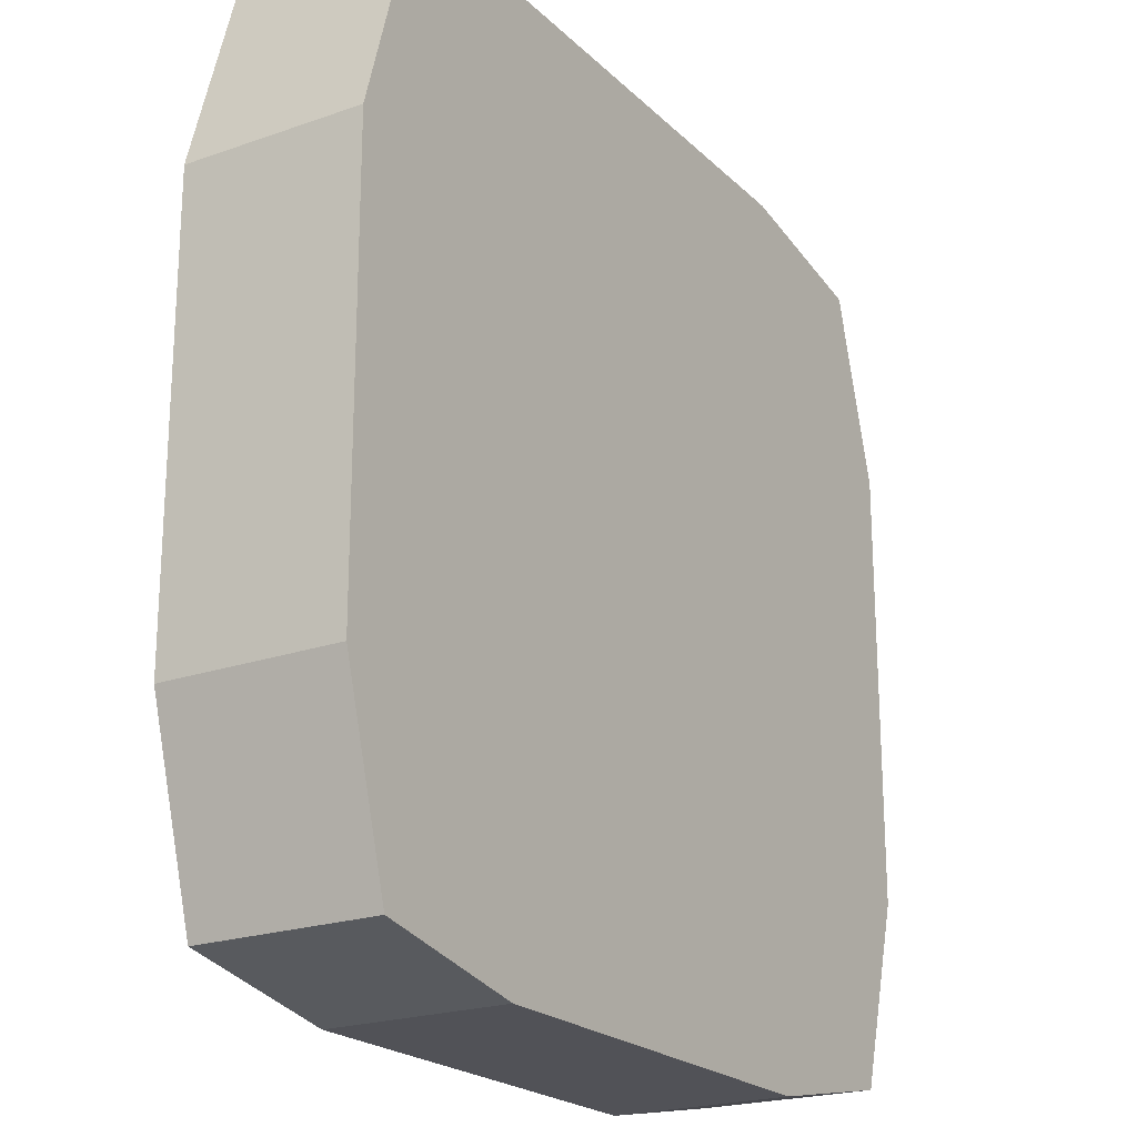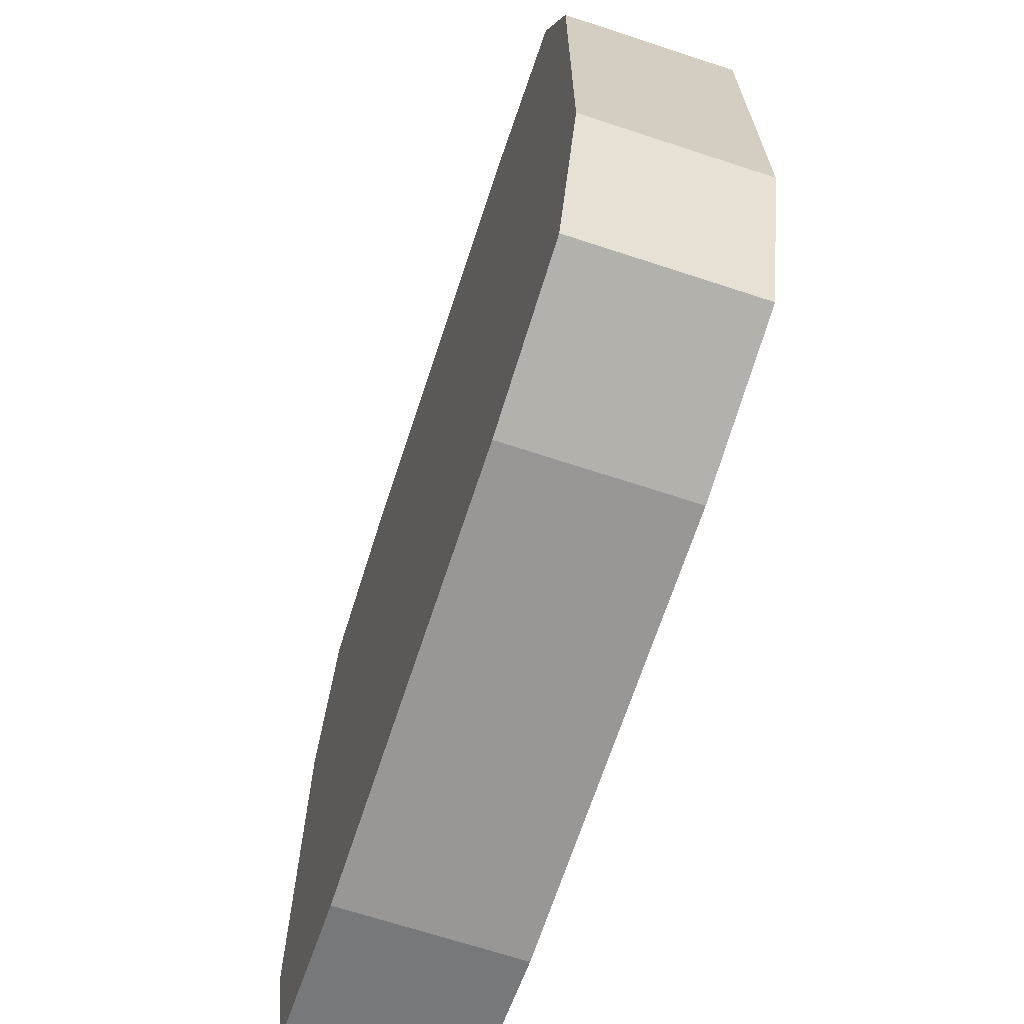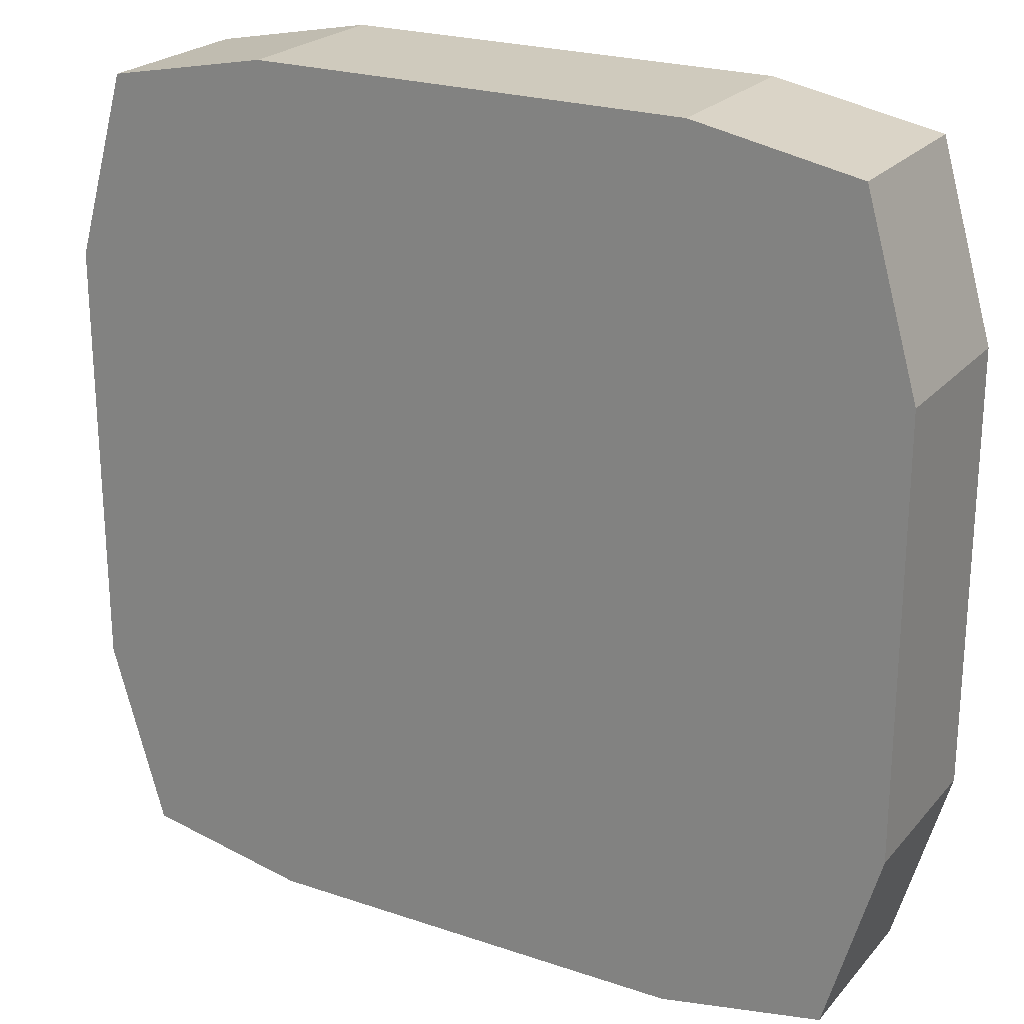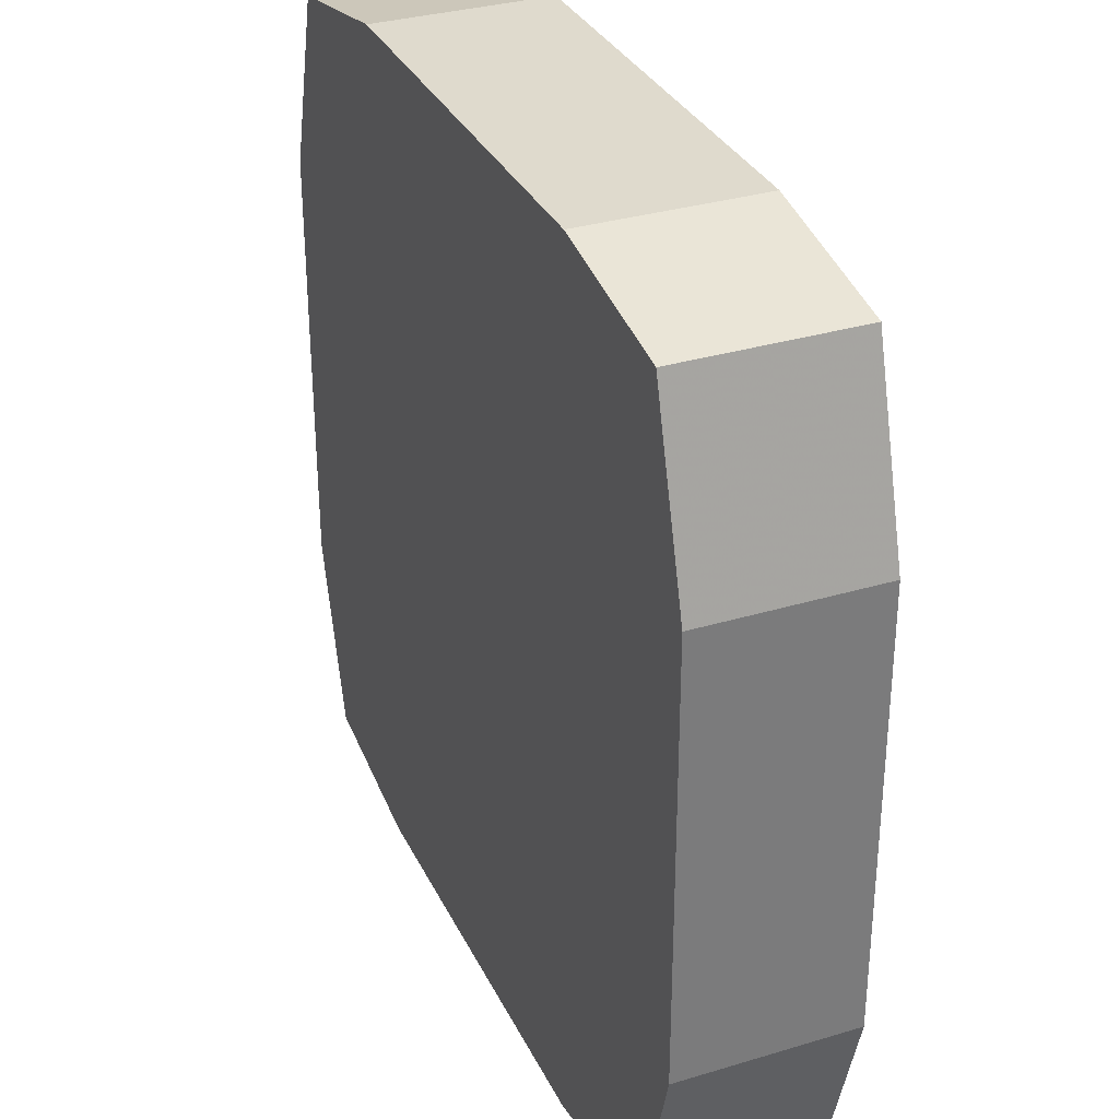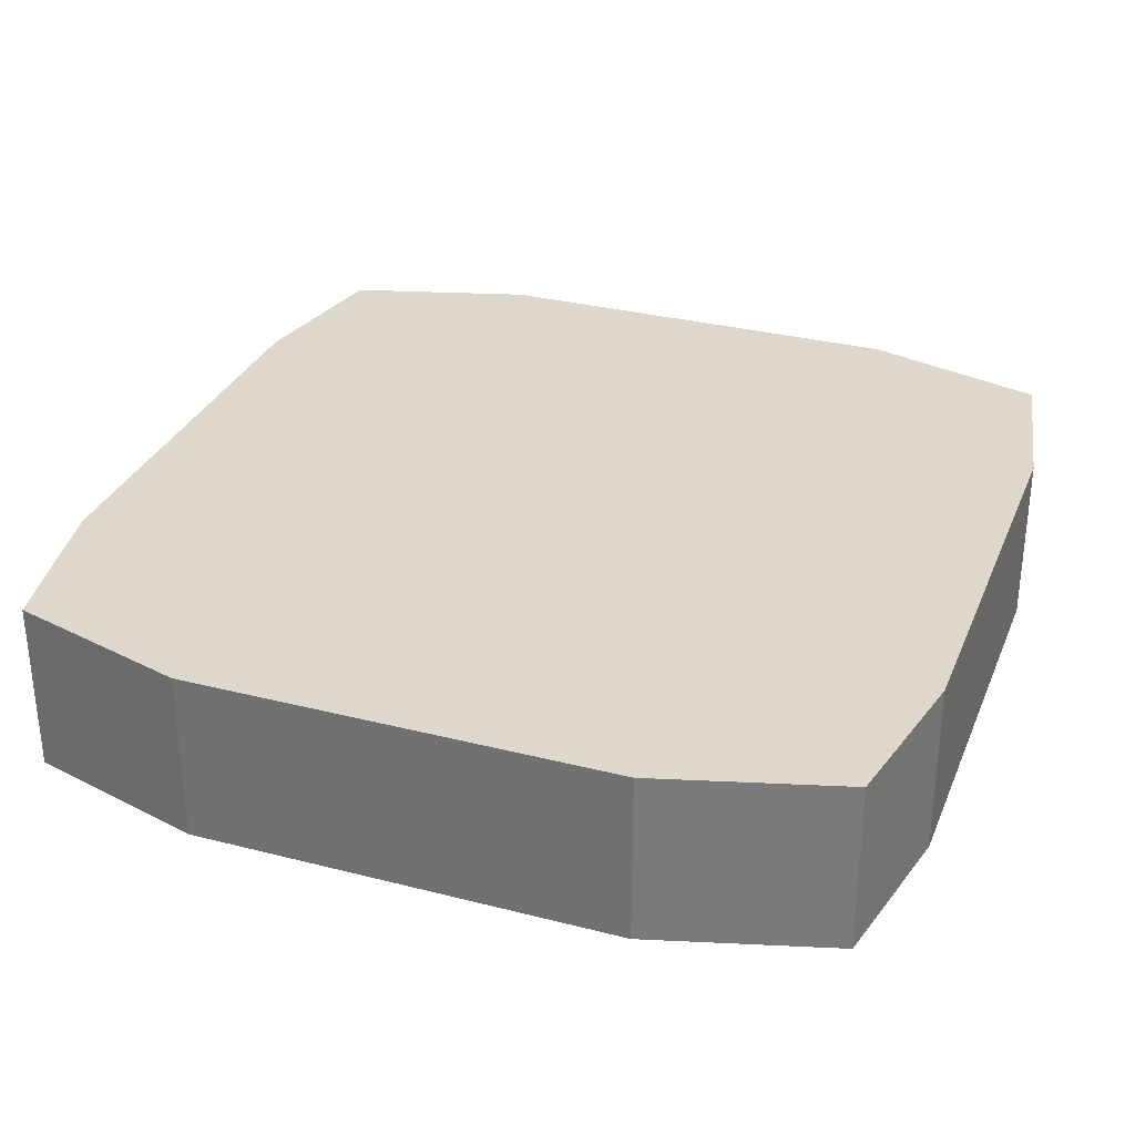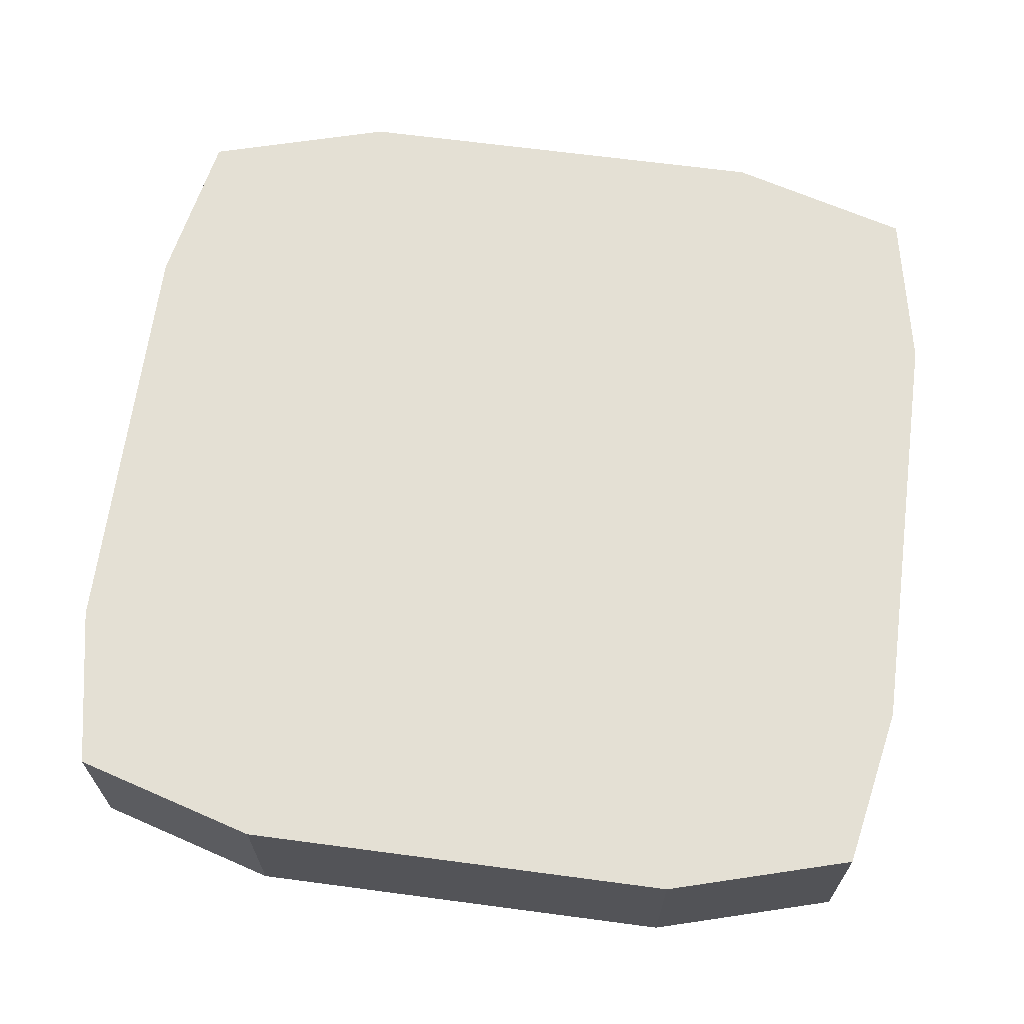
<metadata>
{"format":"obj","ext":"obj","renderer":"f3d","projection":"perspective","resolution":1024,"background":"white","views":[{"elev":-21.4,"azim":-58.0,"up":"+Z"},{"elev":-68.2,"azim":-108.2,"up":"+Z"},{"elev":23.1,"azim":-150.2,"up":"+Z"},{"elev":32.6,"azim":67.3,"up":"+Z"},{"elev":31.3,"azim":-70.0,"up":"+Y"},{"elev":66.1,"azim":-82.4,"up":"+Y"}]}
</metadata>
<code>
o Cube
v 0.8765 -0.2013 -0.9271
v 0.8765 -0.2013 0.9271
v -0.8766 -0.2013 0.9271
v -0.8765 -0.2013 -0.9271
v 0.8766 0.2013 -0.9271
v 0.8765 0.2013 0.9271
v -0.8766 0.2013 0.9271
v -0.8765 0.2013 -0.9271
v 1 -0.2013 -0.5
v 1 -0.2013 0
v 1 -0.2013 0.5
v 0.5 -0.2013 -1
v 0 -0.2013 -1
v -0.5 -0.2013 -1
v 0.8766 -0.1006 -0.9271
v 0.8766 0 -0.9271
v 0.8766 0.1006 -0.9271
v 0.5 -0.2013 1
v -0 -0.2013 1
v -0.5 -0.2013 1
v 0.8765 -0.1006 0.9271
v 0.8765 0 0.9271
v 0.8765 0.1006 0.9271
v -1 -0.2013 0.5
v -1 -0.2013 -0
v -1 -0.2013 -0.5
v -0.8766 -0.1006 0.9271
v -0.8766 0 0.9271
v -0.8766 0.1006 0.9271
v -0.8765 -0.1006 -0.9271
v -0.8765 0 -0.9271
v -0.8765 0.1006 -0.9271
v 1 0.2013 -0.5
v 1 0.2013 1e-06
v 1 0.2013 0.5
v 0.5 0.2013 -1
v 0 0.2013 -1
v -0.5 0.2013 -1
v 0.5 0.2013 1
v -1e-06 0.2013 1
v -0.5 0.2013 1
v -1 0.2013 0.5
v -1 0.2013 -0
v -1 0.2013 -0.5
v 0.5 -0.2013 -0.5
v 0 -0.2013 -0.5
v -0.5 -0.2013 -0.5
v 0.5 -0.2013 -0
v 0 -0.2013 -0
v -0.5 -0.2013 -0
v 0.5 -0.2013 0.5
v 0 -0.2013 0.5
v -0.5 -0.2013 0.5
v 0.5 0.2013 -0.5
v 0.5 0.2013 0
v 0.5 0.2013 0.5
v 0 0.2013 -0.5
v -0 0.2013 0
v -0 0.2013 0.5
v -0.5 0.2013 -0.5
v -0.5 0.2013 0
v -0.5 0.2013 0.5
v 1 -0.1006 -0.5
v 1 -0.1006 0
v 1 -0.1006 0.5
v 1 0 -0.5
v 1 0 0
v 1 0 0.5
v 1 0.1006 -0.5
v 1 0.1006 0
v 1 0.1006 0.5
v 0.5 -0.1006 1
v -0 -0.1006 1
v -0.5 -0.1006 1
v 0.5 0 1
v -0 0 1
v -0.5 0 1
v 0.5 0.1006 1
v -0 0.1006 1
v -0.5 0.1006 1
v -1 -0.1006 0.5
v -1 -0.1006 -0
v -1 -0.1006 -0.5
v -1 0 0.5
v -1 0 -0
v -1 0 -0.5
v -1 0.1006 0.5
v -1 0.1006 -0
v -1 0.1006 -0.5
v 0.5 0.1006 -1
v 0 0.1006 -1
v -0.5 0.1006 -1
v 0.5 0 -1
v 0 0 -1
v -0.5 0 -1
v 0.5 -0.1006 -1
v 0 -0.1006 -1
v -0.5 -0.1006 -1
f 53 20 3 24
f 62 42 7 41
f 71 35 6 23
f 80 41 7 29
f 89 44 8 32
f 98 14 4 30
f 14 47 26 4
f 47 50 25 26
f 50 53 24 25
f 1 9 45 12
f 12 45 46 13
f 13 46 47 14
f 9 10 48 45
f 45 48 49 46
f 46 49 50 47
f 10 11 51 48
f 48 51 52 49
f 49 52 53 50
f 11 2 18 51
f 51 18 19 52
f 52 19 20 53
f 35 56 39 6
f 56 59 40 39
f 59 62 41 40
f 5 36 54 33
f 33 54 55 34
f 34 55 56 35
f 36 37 57 54
f 54 57 58 55
f 55 58 59 56
f 37 38 60 57
f 57 60 61 58
f 58 61 62 59
f 38 8 44 60
f 60 44 43 61
f 61 43 42 62
f 11 65 21 2
f 65 68 22 21
f 68 71 23 22
f 1 15 63 9
f 9 63 64 10
f 10 64 65 11
f 15 16 66 63
f 63 66 67 64
f 64 67 68 65
f 16 17 69 66
f 66 69 70 67
f 67 70 71 68
f 17 5 33 69
f 69 33 34 70
f 70 34 35 71
f 20 74 27 3
f 74 77 28 27
f 77 80 29 28
f 2 21 72 18
f 18 72 73 19
f 19 73 74 20
f 21 22 75 72
f 72 75 76 73
f 73 76 77 74
f 22 23 78 75
f 75 78 79 76
f 76 79 80 77
f 23 6 39 78
f 78 39 40 79
f 79 40 41 80
f 26 83 30 4
f 83 86 31 30
f 86 89 32 31
f 3 27 81 24
f 24 81 82 25
f 25 82 83 26
f 27 28 84 81
f 81 84 85 82
f 82 85 86 83
f 28 29 87 84
f 84 87 88 85
f 85 88 89 86
f 29 7 42 87
f 87 42 43 88
f 88 43 44 89
f 38 92 32 8
f 92 95 31 32
f 95 98 30 31
f 5 17 90 36
f 36 90 91 37
f 37 91 92 38
f 17 16 93 90
f 90 93 94 91
f 91 94 95 92
f 16 15 96 93
f 93 96 97 94
f 94 97 98 95
f 15 1 12 96
f 96 12 13 97
f 97 13 14 98

</code>
